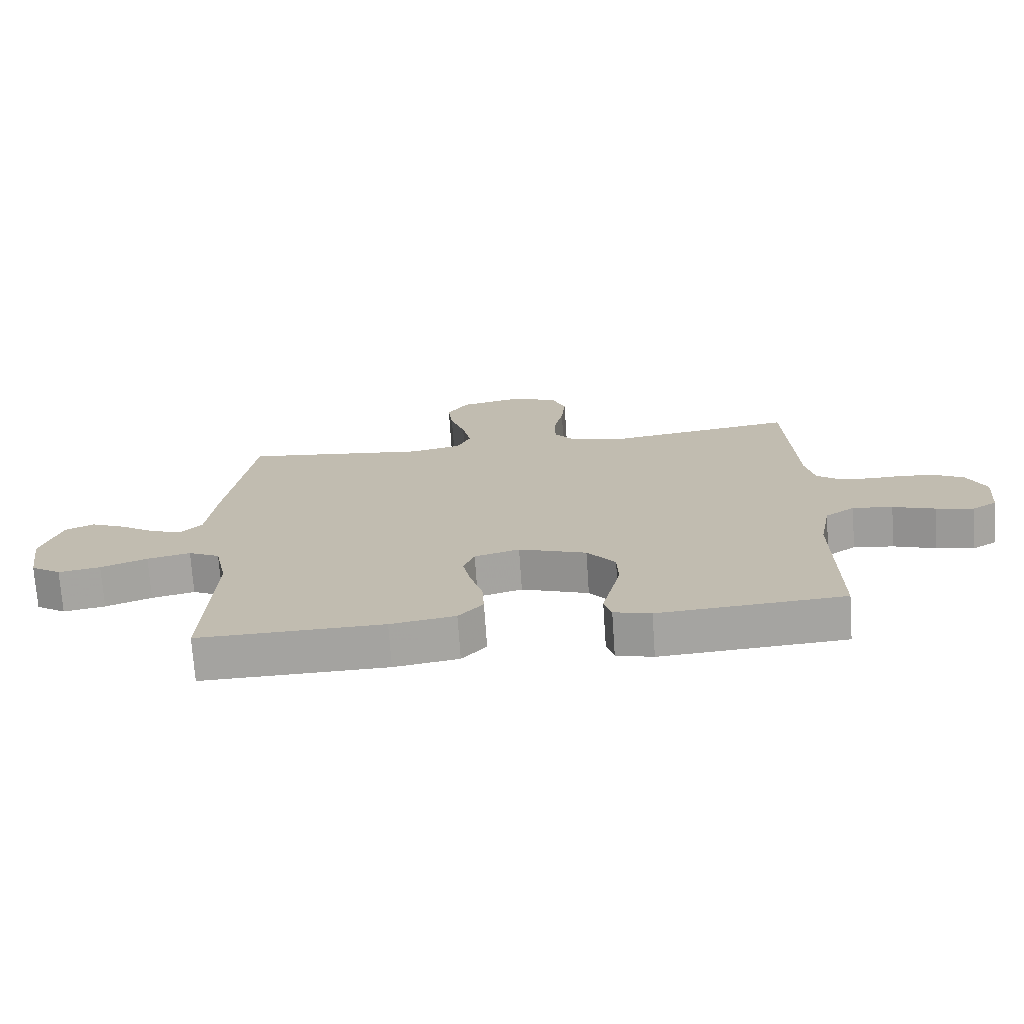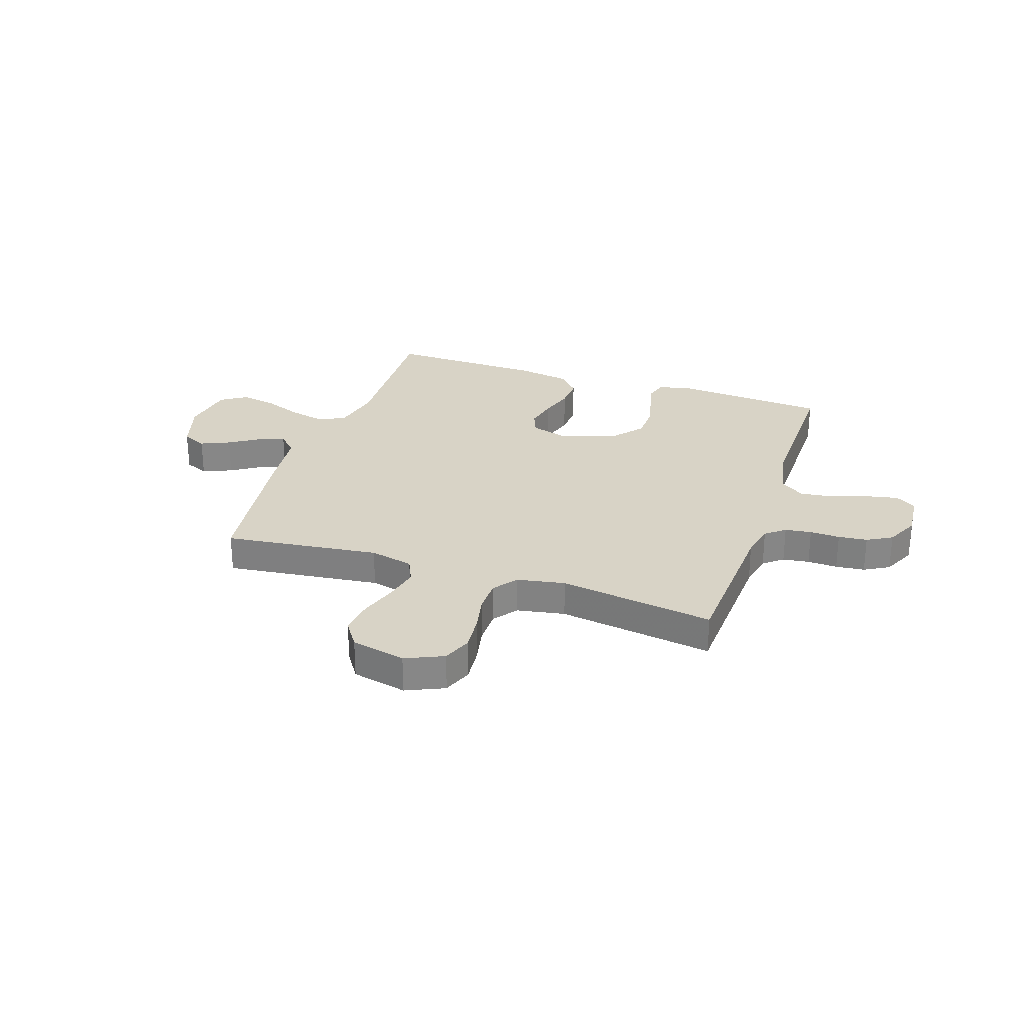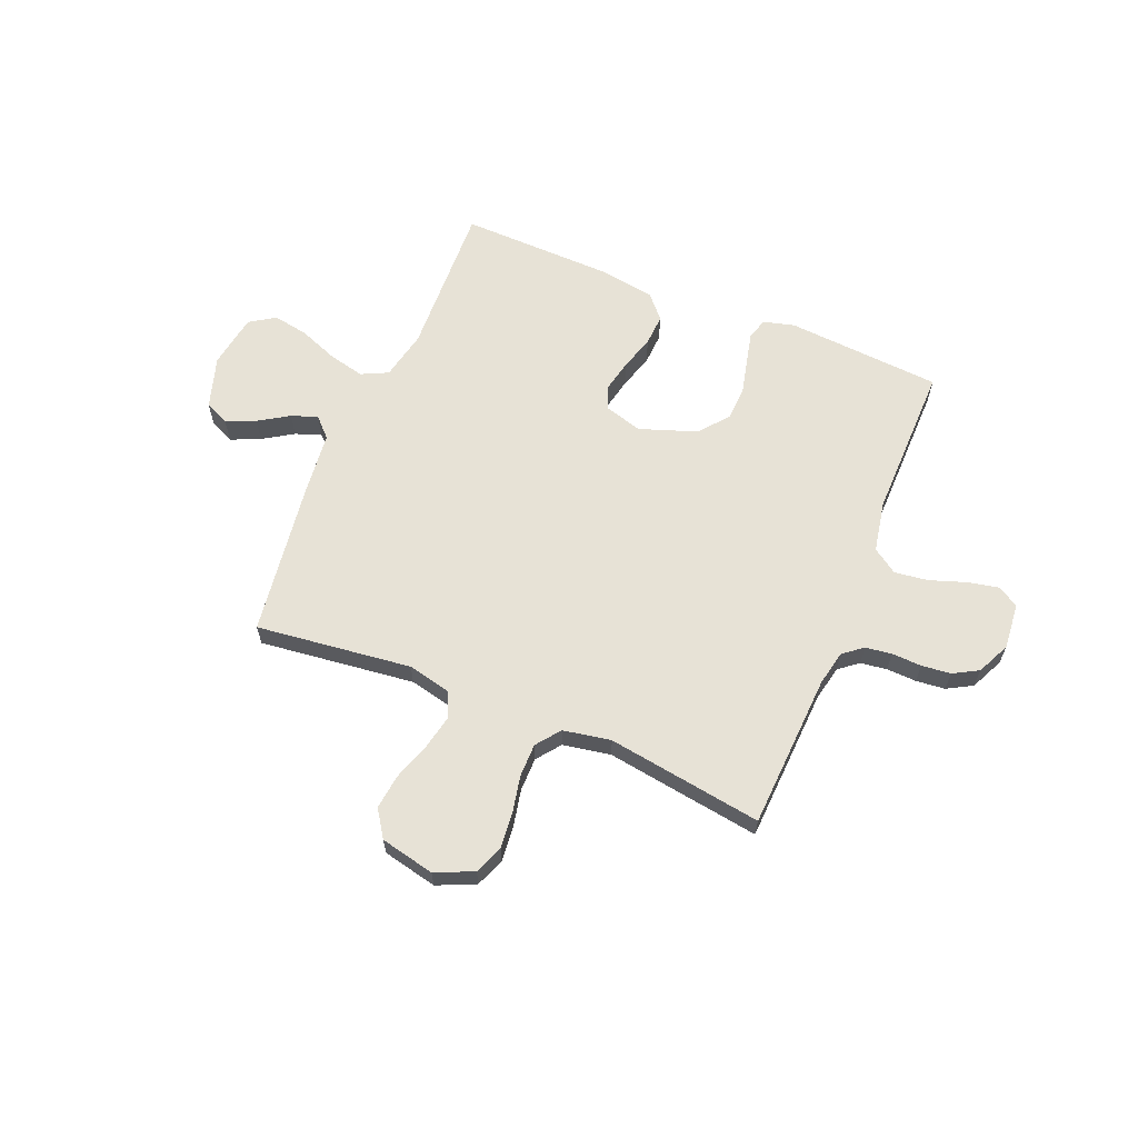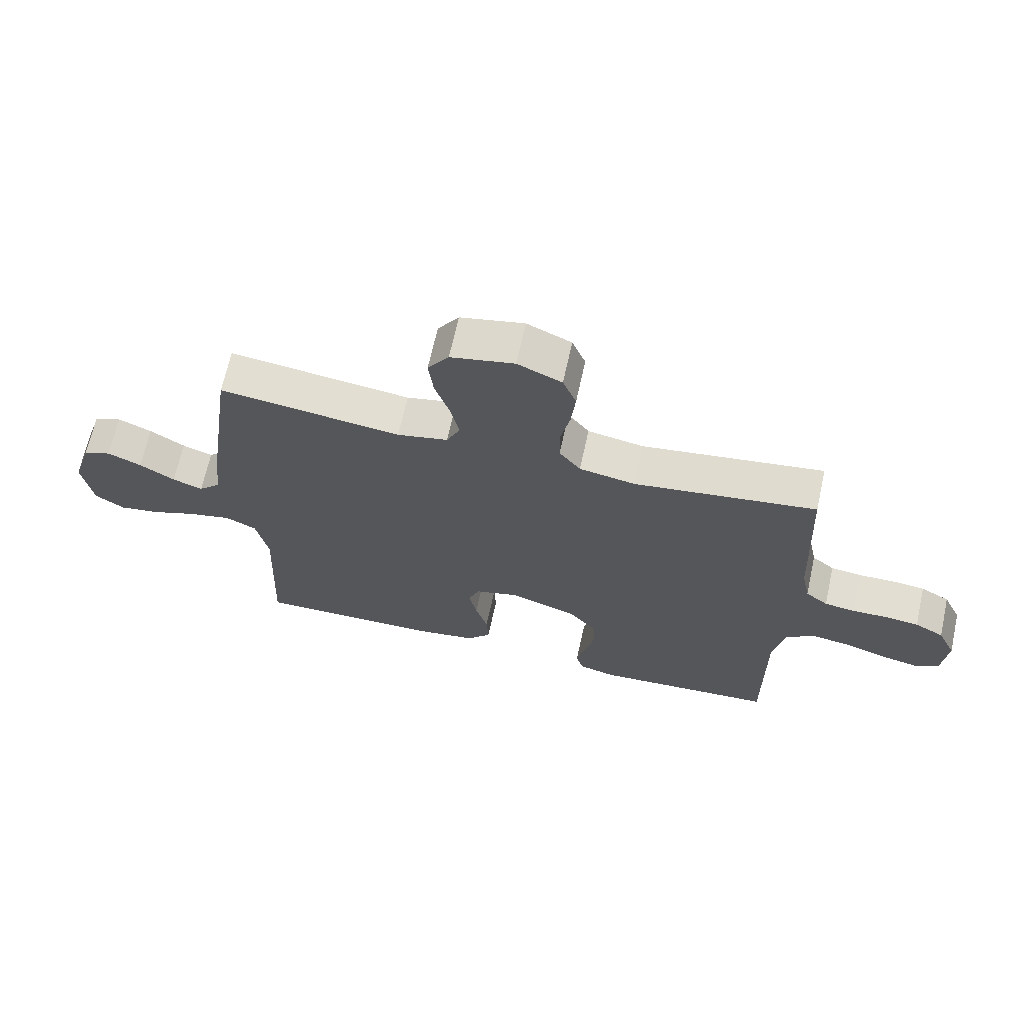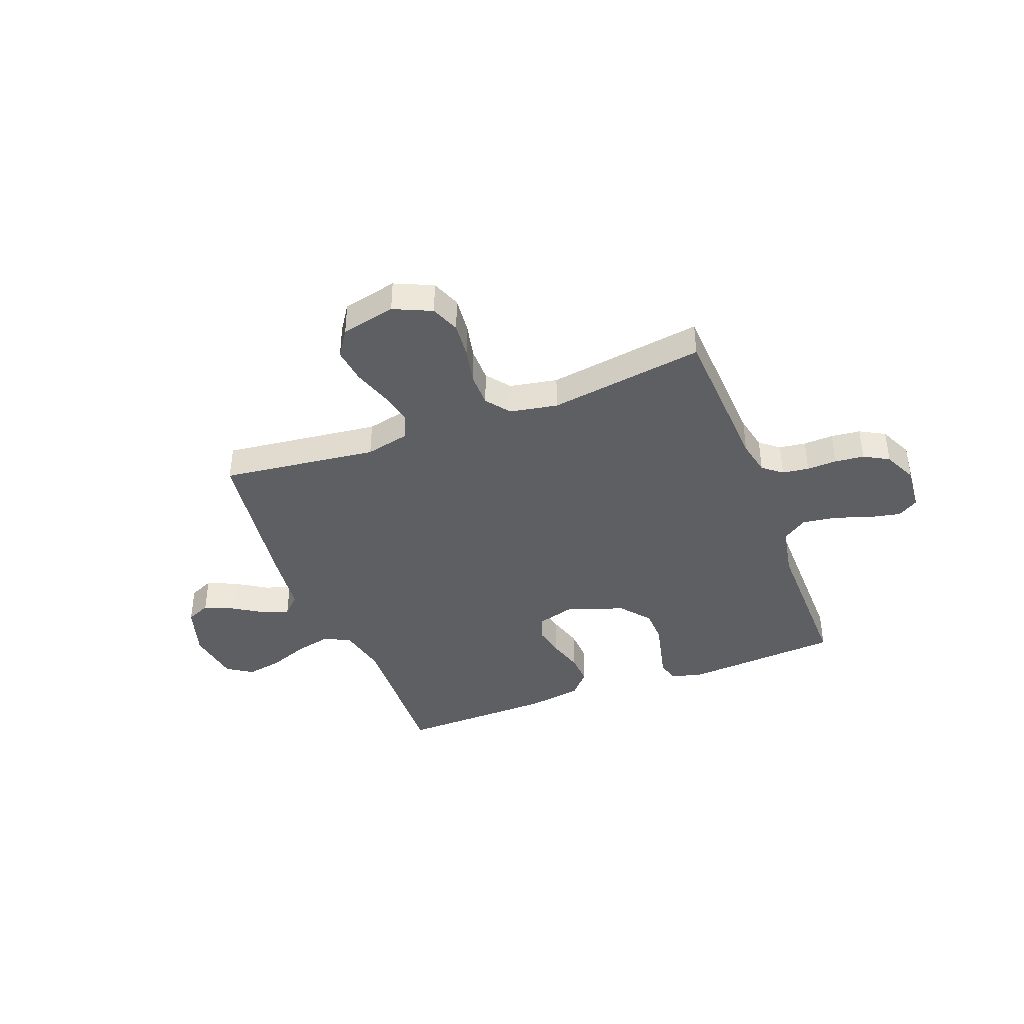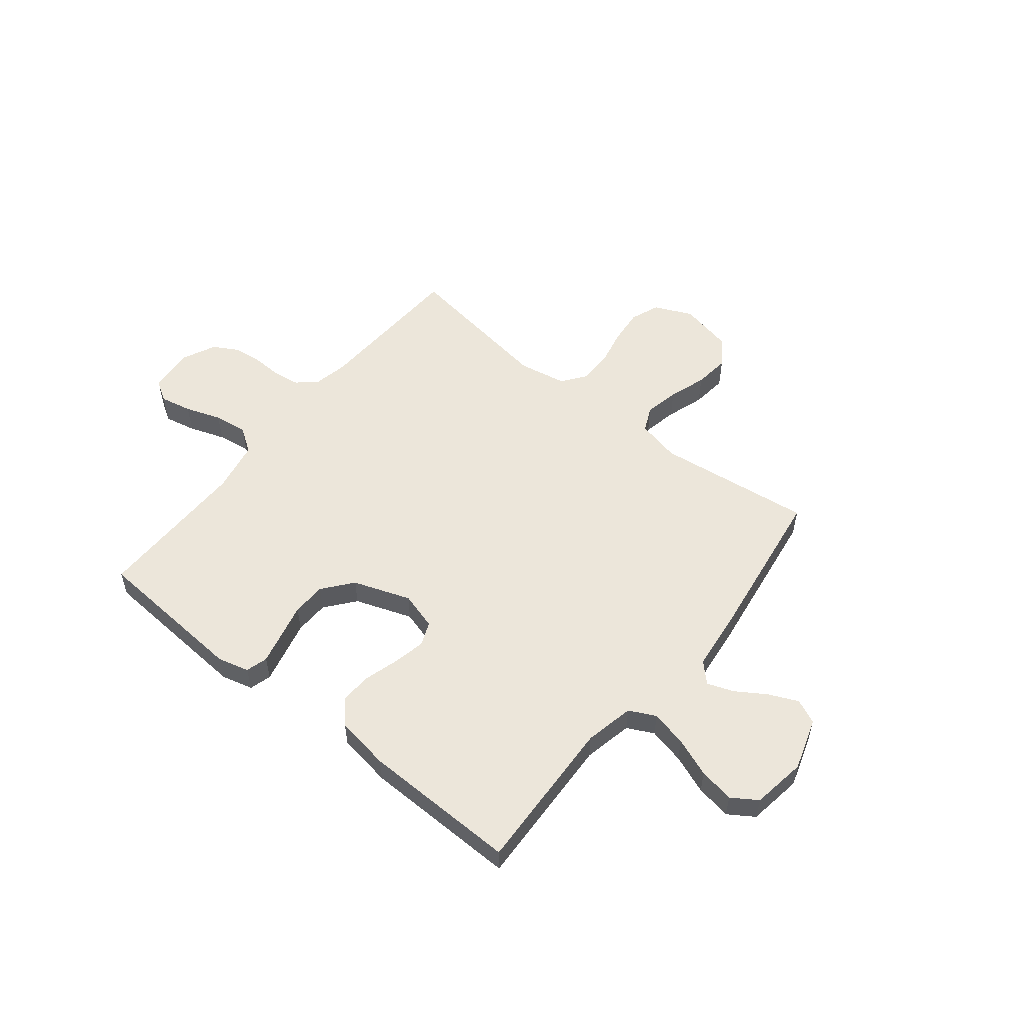
<metadata>
{"format":"obj","ext":"obj","renderer":"f3d","projection":"perspective","resolution":1024,"background":"white","views":[{"elev":-72.6,"azim":3.9,"up":"+Z"},{"elev":28.0,"azim":18.7,"up":"+Y"},{"elev":63.0,"azim":22.6,"up":"+Y"},{"elev":67.2,"azim":12.4,"up":"+Z"},{"elev":-40.3,"azim":21.0,"up":"+Y"},{"elev":54.4,"azim":-141.3,"up":"+Y"}]}
</metadata>
<code>
v -0.5 0.07 -0.5
v -0.487 0.07 -0.2
v -0.507 0.07 -0.105
v -0.558 0.07 -0.08
v -0.628 0.07 -0.096
v -0.703 0.07 -0.125
v -0.771 0.07 -0.137
v -0.82 0.07 -0.105
v -0.836 0.07 0
v -0.804 0.07 0.101
v -0.757 0.07 0.122
v -0.701 0.07 0.097
v -0.643 0.07 0.06
v -0.593 0.07 0.042
v -0.557 0.07 0.078
v -0.543 0.07 0.2
v -0.5 0.07 0.5
v -0.2 0.07 0.463
v -0.116 0.07 0.482
v -0.094 0.07 0.53
v -0.108 0.07 0.597
v -0.132 0.07 0.67
v -0.14 0.07 0.738
v -0.105 0.07 0.79
v 0 0.07 0.813
v 0.073 0.07 0.78
v 0.095 0.07 0.724
v 0.088 0.07 0.655
v 0.073 0.07 0.584
v 0.073 0.07 0.519
v 0.108 0.07 0.473
v 0.2 0.07 0.456
v 0.5 0.07 0.5
v 0.514 0.07 0.2
v 0.528 0.07 0.132
v 0.565 0.07 0.102
v 0.616 0.07 0.095
v 0.674 0.07 0.097
v 0.73 0.07 0.091
v 0.778 0.07 0.064
v 0.808 0.07 0
v 0.8 0.07 -0.089
v 0.76 0.07 -0.114
v 0.699 0.07 -0.101
v 0.63 0.07 -0.077
v 0.565 0.07 -0.068
v 0.517 0.07 -0.101
v 0.498 0.07 -0.2
v 0.5 0.07 -0.5
v 0.2 0.07 -0.521
v 0.14 0.07 -0.505
v 0.128 0.07 -0.463
v 0.142 0.07 -0.404
v 0.158 0.07 -0.337
v 0.156 0.07 -0.271
v 0.11 0.07 -0.214
v 0 0.07 -0.175
v -0.073 0.07 -0.196
v -0.091 0.07 -0.242
v -0.078 0.07 -0.304
v -0.058 0.07 -0.371
v -0.055 0.07 -0.432
v -0.095 0.07 -0.477
v -0.2 0.07 -0.494
v -0.5 0 -0.5
v -0.487 0 -0.2
v -0.507 0 -0.105
v -0.558 0 -0.08
v -0.628 0 -0.096
v -0.703 0 -0.125
v -0.771 0 -0.137
v -0.82 0 -0.105
v -0.836 0 0
v -0.804 0 0.101
v -0.757 0 0.122
v -0.701 0 0.097
v -0.643 0 0.06
v -0.593 0 0.042
v -0.557 0 0.078
v -0.543 0 0.2
v -0.5 0 0.5
v -0.2 0 0.463
v -0.116 0 0.482
v -0.094 0 0.53
v -0.108 0 0.597
v -0.132 0 0.67
v -0.14 0 0.738
v -0.105 0 0.79
v 0 0 0.813
v 0.073 0 0.78
v 0.095 0 0.724
v 0.088 0 0.655
v 0.073 0 0.584
v 0.073 0 0.519
v 0.108 0 0.473
v 0.2 0 0.456
v 0.5 0 0.5
v 0.514 0 0.2
v 0.528 0 0.132
v 0.565 0 0.102
v 0.616 0 0.095
v 0.674 0 0.097
v 0.73 0 0.091
v 0.778 0 0.064
v 0.808 0 0
v 0.8 0 -0.089
v 0.76 0 -0.114
v 0.699 0 -0.101
v 0.63 0 -0.077
v 0.565 0 -0.068
v 0.517 0 -0.101
v 0.498 0 -0.2
v 0.5 0 -0.5
v 0.2 0 -0.521
v 0.14 0 -0.505
v 0.128 0 -0.463
v 0.142 0 -0.404
v 0.158 0 -0.337
v 0.156 0 -0.271
v 0.11 0 -0.214
v 0 0 -0.175
v -0.073 0 -0.196
v -0.091 0 -0.242
v -0.078 0 -0.304
v -0.058 0 -0.371
v -0.055 0 -0.432
v -0.095 0 -0.477
v -0.2 0 -0.494
f 63 64 1 2
f 60 61 62 63
f 59 60 63 2
f 58 59 2 3
f 57 58 3 4
f 51 52 53 54
f 49 50 51 54
f 48 49 54 55
f 47 48 55 56
f 42 43 44 45
f 42 45 46
f 41 42 46
f 40 41 46
f 37 38 39 40
f 36 37 40 46
f 35 36 46 47
f 32 33 34
f 31 32 34 35
f 26 27 28 29
f 24 25 26 29
f 24 29 30
f 21 22 23 24
f 20 21 24 30
f 19 20 30 31
f 15 16 17 18
f 15 18 19 31
f 10 11 12 13
f 10 13 14
f 9 10 14
f 8 9 14
f 5 6 7 8
f 4 5 8 14
f 57 4 14 15
f 35 47 56 57
f 15 31 35 57
f 66 65 128 127
f 127 126 125 124
f 66 127 124 123
f 67 66 123 122
f 68 67 122 121
f 118 117 116 115
f 118 115 114 113
f 119 118 113 112
f 120 119 112 111
f 109 108 107 106
f 110 109 106
f 110 106 105
f 110 105 104
f 104 103 102 101
f 110 104 101 100
f 111 110 100 99
f 98 97 96
f 99 98 96 95
f 93 92 91 90
f 93 90 89 88
f 94 93 88
f 88 87 86 85
f 94 88 85 84
f 95 94 84 83
f 82 81 80 79
f 95 83 82 79
f 77 76 75 74
f 78 77 74
f 78 74 73
f 78 73 72
f 72 71 70 69
f 78 72 69 68
f 79 78 68 121
f 121 120 111 99
f 121 99 95 79
f 1 65 66 2
f 2 66 67 3
f 3 67 68 4
f 4 68 69 5
f 5 69 70 6
f 6 70 71 7
f 7 71 72 8
f 8 72 73 9
f 9 73 74 10
f 10 74 75 11
f 11 75 76 12
f 12 76 77 13
f 13 77 78 14
f 14 78 79 15
f 15 79 80 16
f 16 80 81 17
f 17 81 82 18
f 18 82 83 19
f 19 83 84 20
f 20 84 85 21
f 21 85 86 22
f 22 86 87 23
f 23 87 88 24
f 24 88 89 25
f 25 89 90 26
f 26 90 91 27
f 27 91 92 28
f 28 92 93 29
f 29 93 94 30
f 30 94 95 31
f 31 95 96 32
f 32 96 97 33
f 33 97 98 34
f 34 98 99 35
f 35 99 100 36
f 36 100 101 37
f 37 101 102 38
f 38 102 103 39
f 39 103 104 40
f 40 104 105 41
f 41 105 106 42
f 42 106 107 43
f 43 107 108 44
f 44 108 109 45
f 45 109 110 46
f 46 110 111 47
f 47 111 112 48
f 48 112 113 49
f 49 113 114 50
f 50 114 115 51
f 51 115 116 52
f 52 116 117 53
f 53 117 118 54
f 54 118 119 55
f 55 119 120 56
f 56 120 121 57
f 57 121 122 58
f 58 122 123 59
f 59 123 124 60
f 60 124 125 61
f 61 125 126 62
f 62 126 127 63
f 63 127 128 64
f 64 128 65 1

</code>
